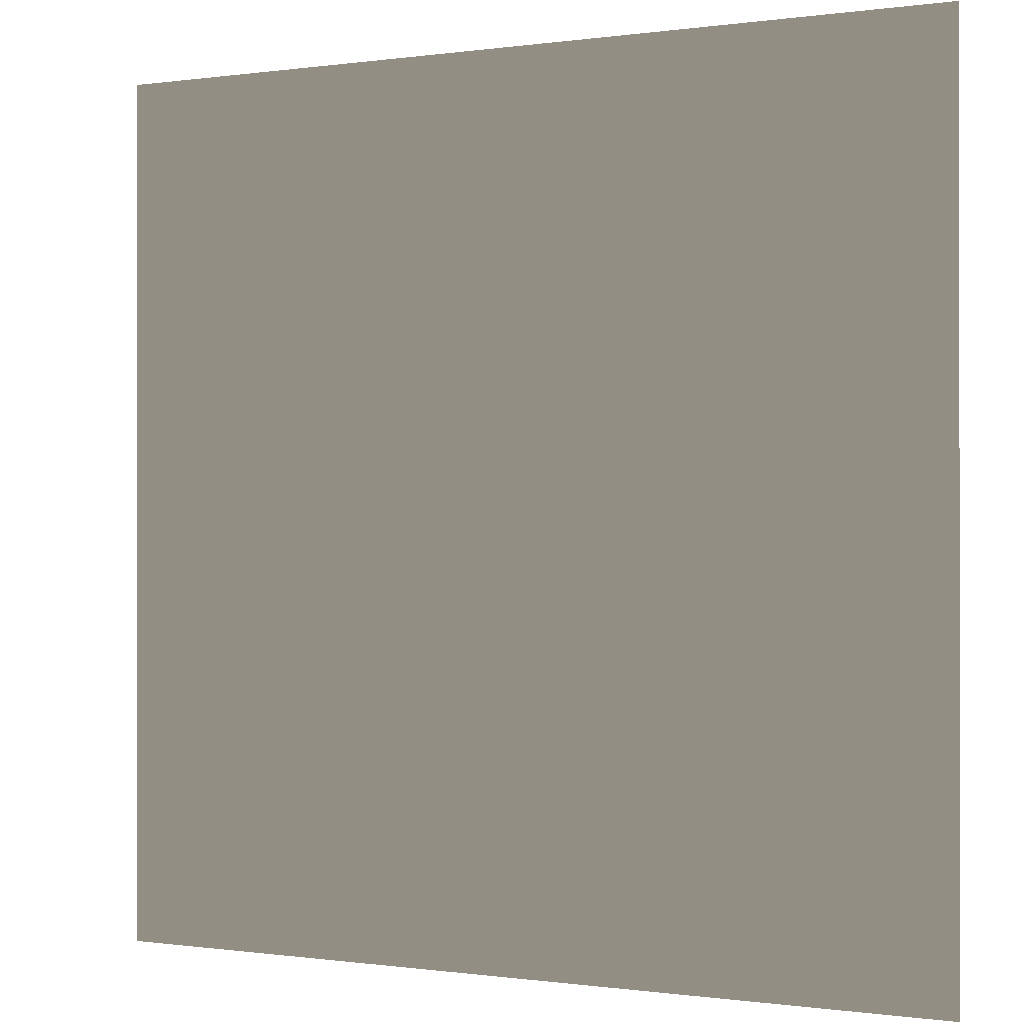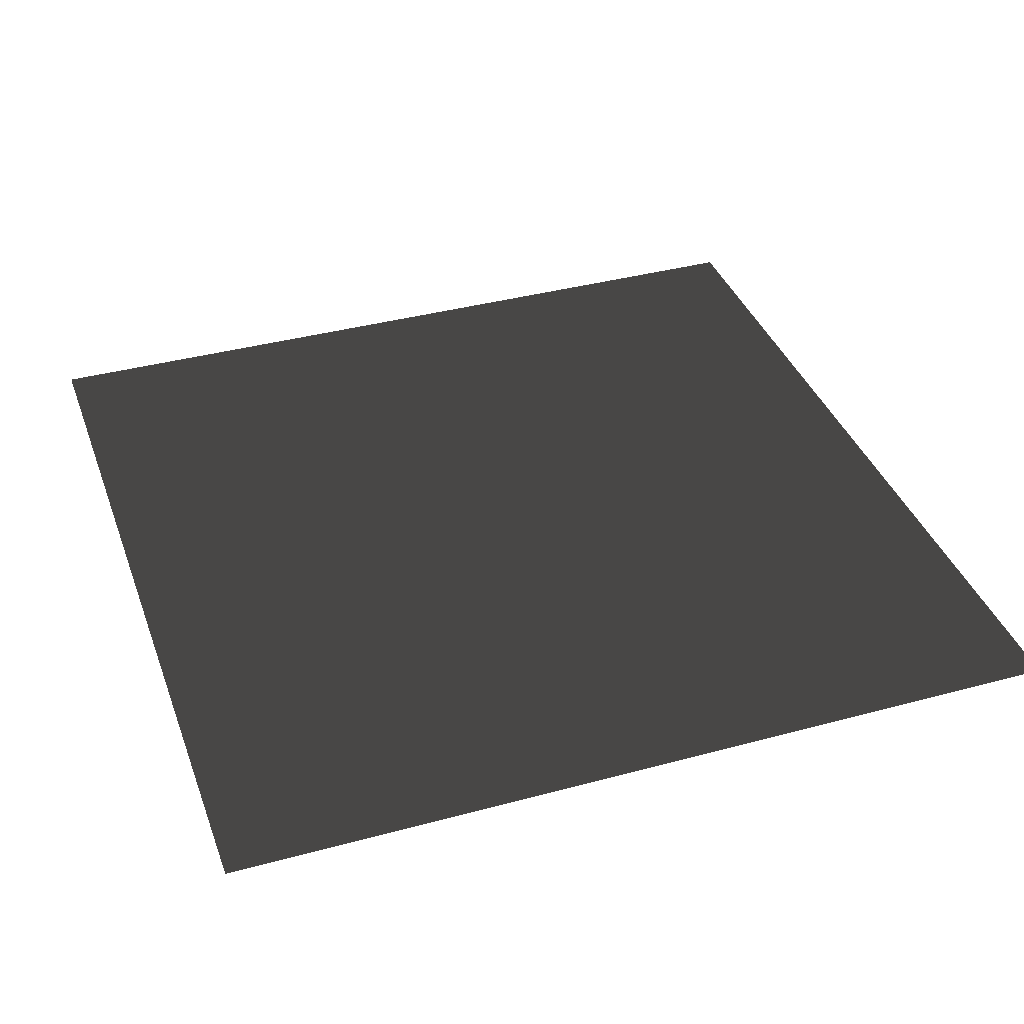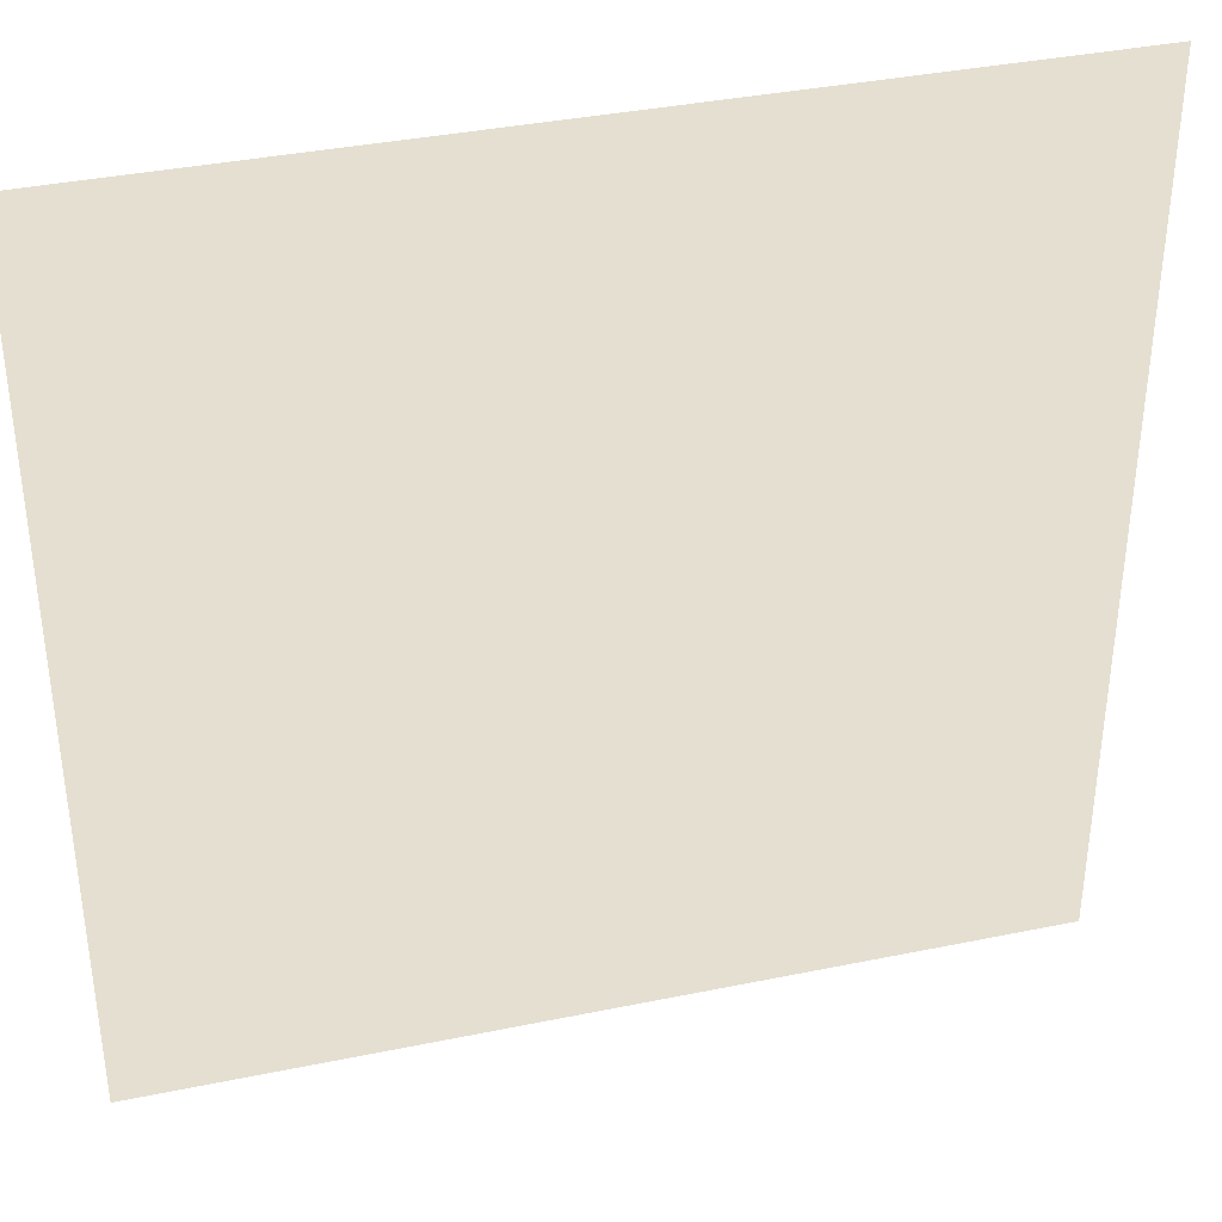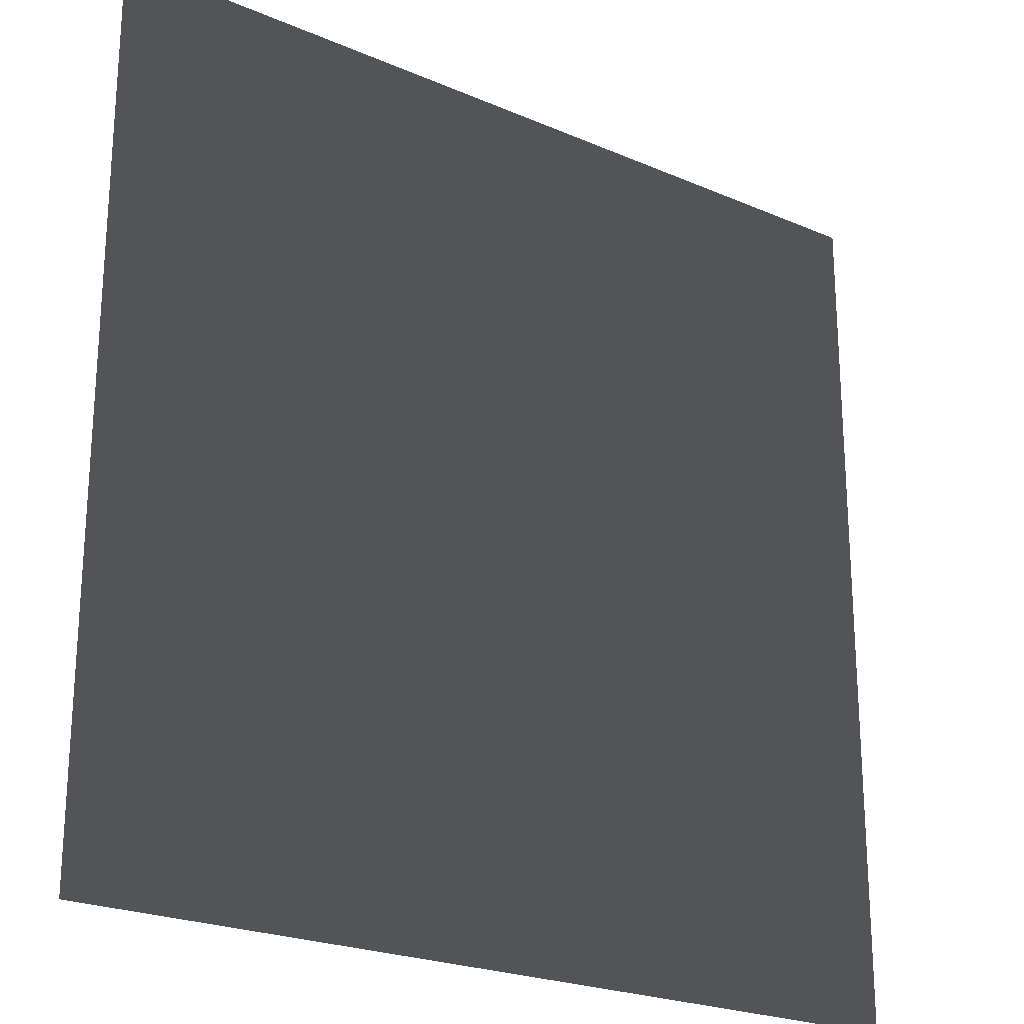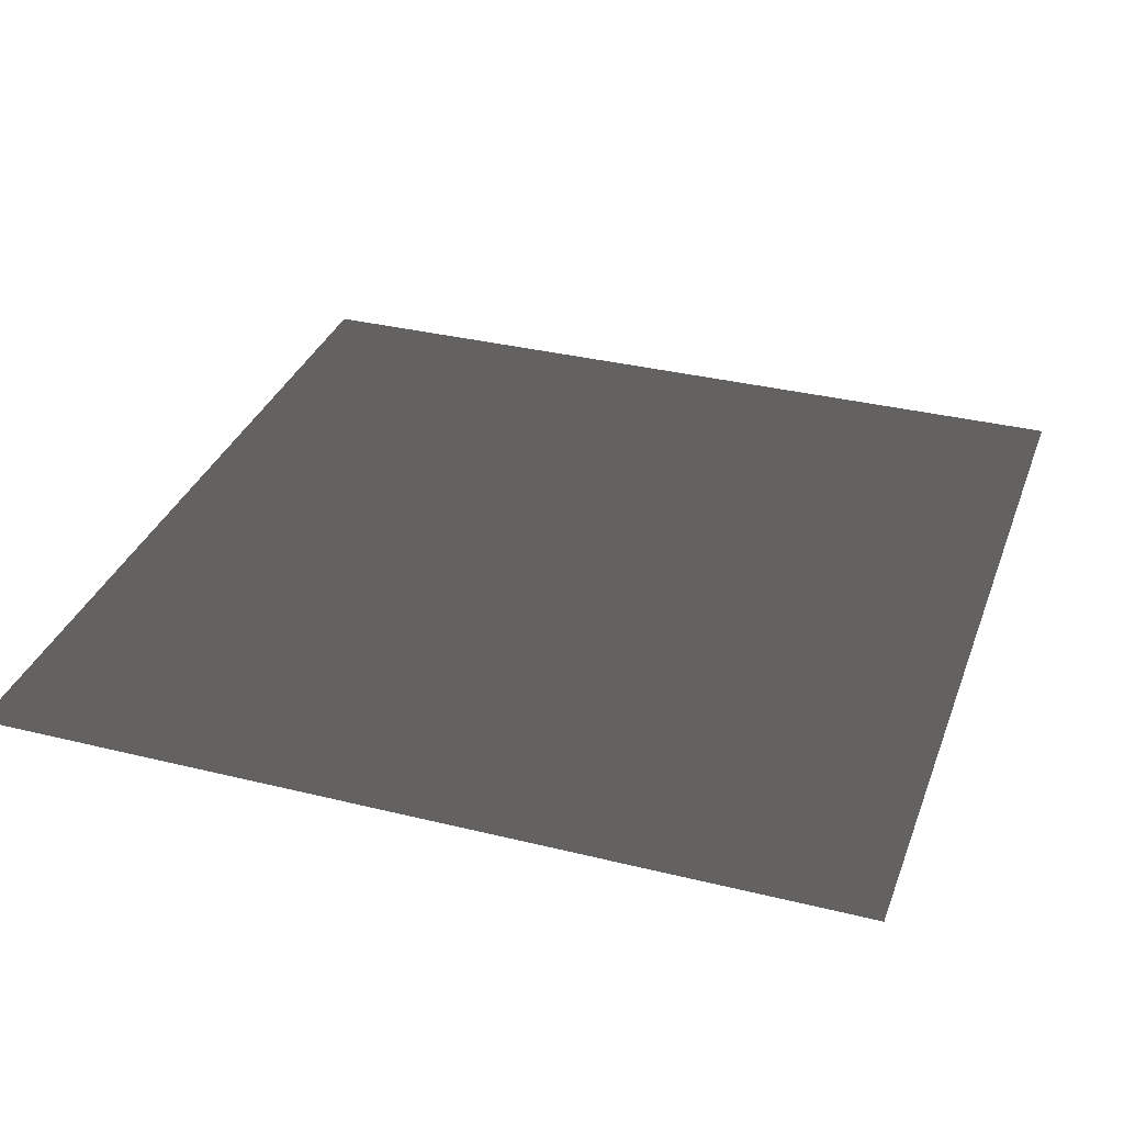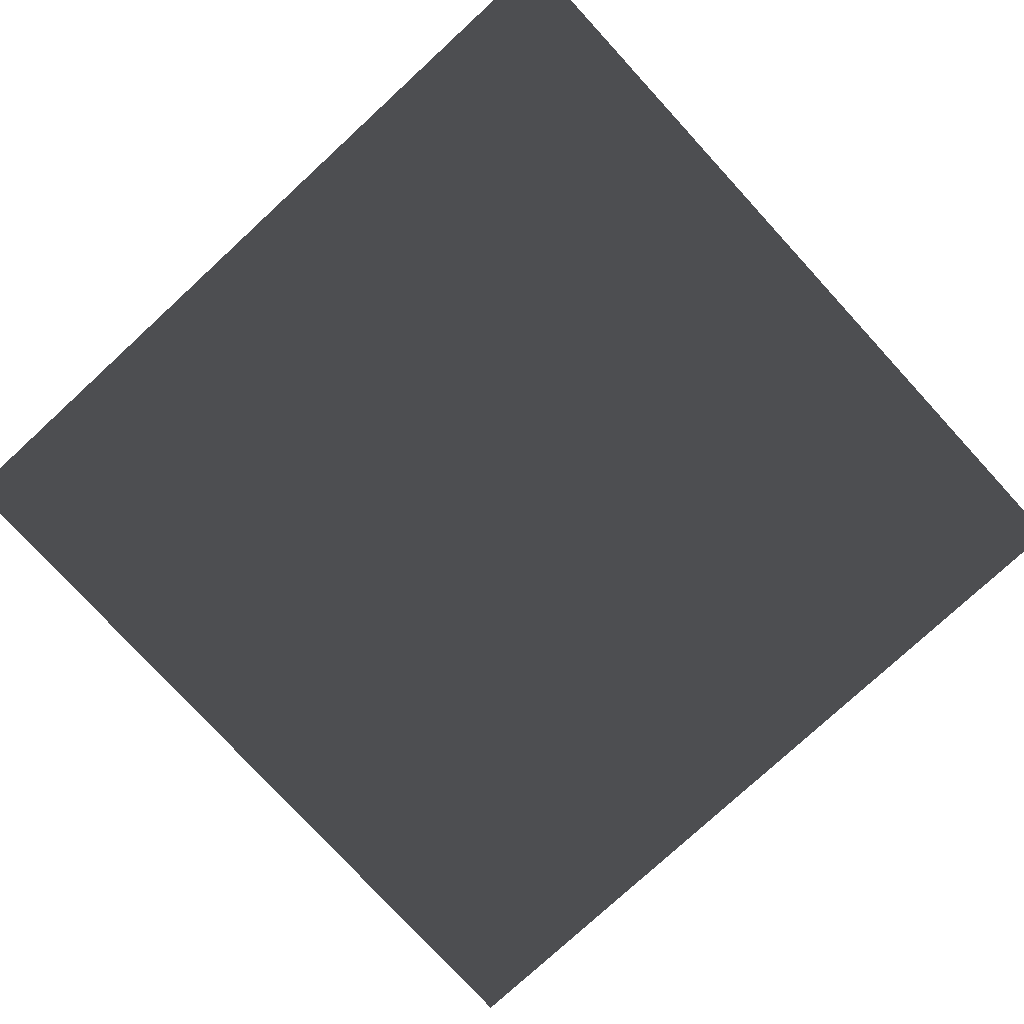
<metadata>
{"format":"obj","ext":"obj","renderer":"f3d","projection":"perspective","resolution":1024,"background":"white","views":[{"elev":-0.2,"azim":28.8,"up":"+Y"},{"elev":38.0,"azim":71.0,"up":"+Z"},{"elev":37.3,"azim":-14.8,"up":"+Y"},{"elev":-23.0,"azim":143.7,"up":"+Y"},{"elev":33.5,"azim":108.7,"up":"+Z"},{"elev":-78.1,"azim":132.6,"up":"+Z"}]}
</metadata>
<code>
v 0.8053 -0.8053 0.04852
v -0.8053 -0.8053 0.04852
v -0.8053 0.8053 0.04852
v 0.8053 0.8053 0.04852
g Platform_for_tree(Clone)_35186_428
f 1 3 2
f 1 4 3

</code>
